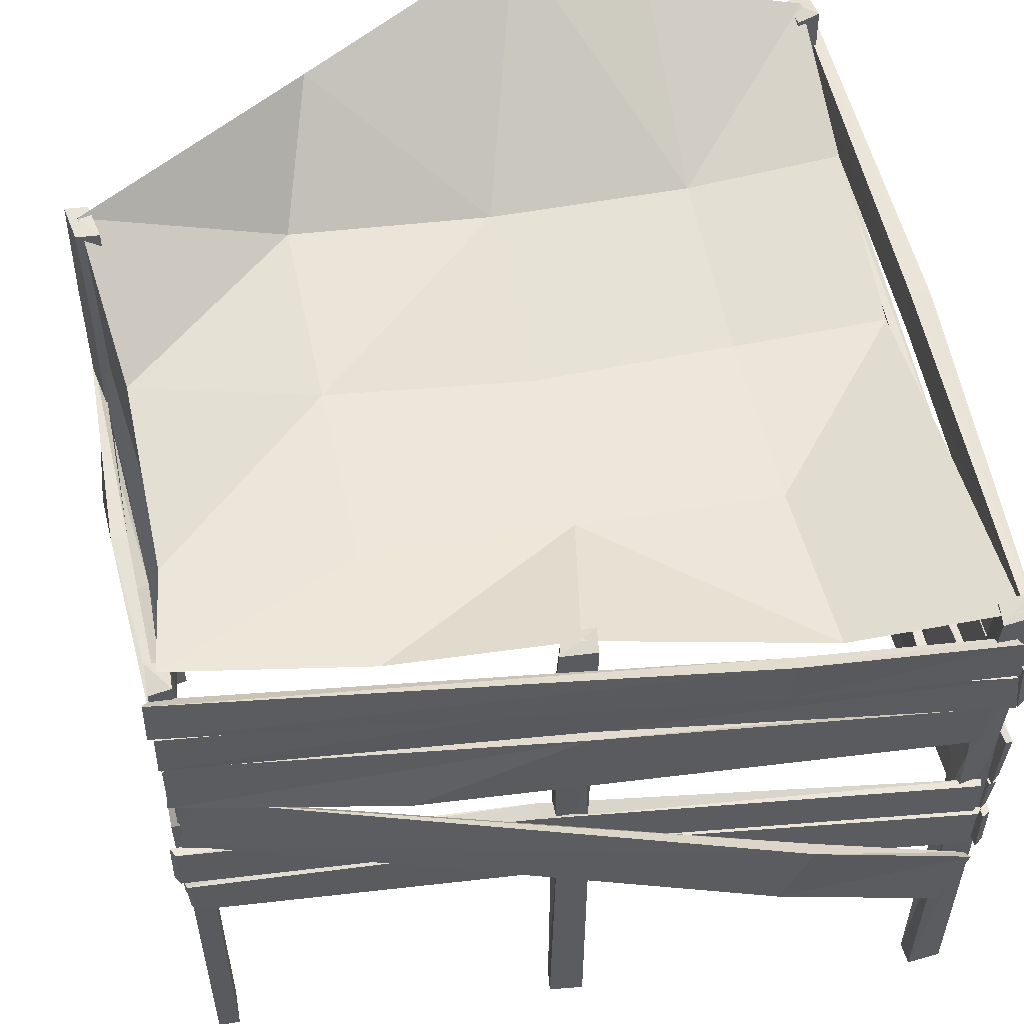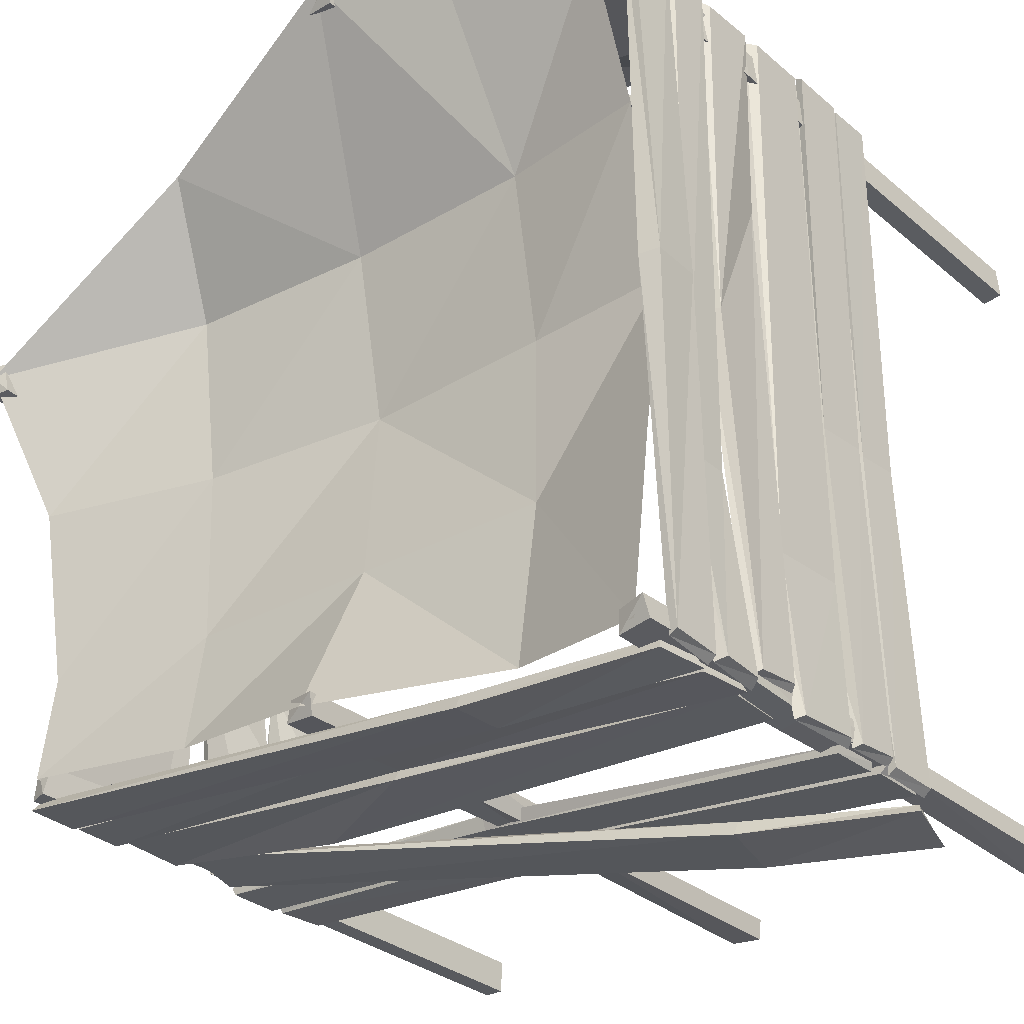
<metadata>
{"format":"obj","ext":"obj","renderer":"f3d","projection":"perspective","resolution":1024,"background":"white","views":[{"elev":55.3,"azim":168.2,"up":"+Y"},{"elev":-31.9,"azim":-139.3,"up":"+Z"}]}
</metadata>
<code>
o NW_MISC_POOR_HUT_01
v 2.059 1.501 -1.752
v 0.7428 2.16 1.633
v -1.349 2.215 -2.153
v -2.197 1.666 1.881
v 1.976 1.587 -0.1174
v -0.5674 1.59 2.234
v -0.5662 3.088 2.234
v -1.316 2.201 0.9746
v 0.9658 2.311 -1.869
v 2.109 0.2295 0.8335
v 2.099 0.6452 -1.835
v 2.082 0.6193 -0.4315
v 0.9668 2.244 -0.09261
v -2.296 1.891 -2.321
v -2.259 2.042 2.086
v -2.275 1.982 -1.143
v -2.229 2.224 -2.352
v 2.154 2.375 -1.898
v -1.057 2.314 -2.242
v -0.18 2.047 -0.08024
v -0.1688 2.236 0.9622
v -1.338 2.059 -1.11
v -1.327 2.04 -0.06786
v 1.976 2.614 -0.1174
v -0.0249 2.42 -1.994
v -2.197 2.6 1.881
v 2.059 2.434 -1.752
v 2.082 2.034 0.6919
v -0.1913 2.142 -1.123
v -2.226 2.409 -2.273
v -2.21 2.239 -1.117
v -2.2 2.28 0.9687
v -2.198 2.063 -0.07465
v -1.304 2.784 2.017
v -1.304 1.745 2.017
v 0.978 2.372 0.9499
v 0.9555 2.214 -1.135
v 2.082 3.061 0.6919
v 0.7415 2.893 1.633
v 1.969 1.495 -1.153
v 1.969 2.429 -1.153
v -2.252 0.04584 -2.423
v 1.987 1.288 -1.862
v -2.108 -0.4083 -2.429
v -2.29 1.229 -2.367
v -2.255 1.23 2.066
v -2.287 0.7527 -2.349
v 2.12 0.8504 -1.867
v -2.254 0.7722 2.078
v -0.3952 1.668 2.276
v -2.279 1.803 1.971
v -2.291 1.368 1.97
v -2.23 0.7633 1.945
v -0.3497 0.8984 2.271
v -0.3377 0.4639 2.271
v -2.23 1.178 1.945
v -0.3497 1.313 2.271
v -0.3377 0.8785 2.271
v -2.183 1.562 -2.322
v 2.113 1.691 -1.868
v 2.141 1.277 -1.867
v -2.282 1.562 -2.246
v -2.254 1.691 2.074
v -2.252 1.277 2.102
v 2.131 1.562 -1.813
v 2.161 1.691 1.03
v 2.162 1.277 1.048
v 2.098 0.2312 -1.844
v 2.144 1.259 0.9876
v 2.098 1.04 -1.85
v 2.1 0.6271 -1.818
v 2.089 0.208 -0.8892
v 2.202 0.6134 0.8191
v -2.222 0.4082 1.943
v -2.222 0.8228 1.943
v -0.4028 1.312 2.277
v -2.165 1.224 -2.323
v -2.279 1.224 -2.229
v 2.134 1.224 -1.802
v 2.144 0.9217 1.018
v 2.146 0.4119 -1.833
v -2.298 0.414 -2.308
v 2.129 0.08094 -1.832
v -2.288 0.7143 -2.33
v -2.249 0.7164 2.14
v -2.285 0.3833 -2.313
v 2.179 0.7734 -1.832
v -2.242 0.7521 -2.306
v 2.186 0.4424 -1.83
v -2.29 0.396 -2.362
v -2.253 0.3747 2.084
v -2.289 0.06498 -2.369
v -2.263 0.09536 -2.307
v -2.252 0.3978 2.105
v -2.259 1.722 2.095
v 2.163 2.055 -1.898
v -2.265 1.922 -2.356
v -2.296 1.589 -2.356
v -2.296 2.238 -2.321
v -2.259 2.37 2.086
v -2.296 1.937 -2.356
v -2.251 1.91 -2.363
v 2.132 2.042 -1.904
v -2.286 1.608 -2.367
v 2.141 1.741 -1.903
v -2.259 2.07 2.095
v -2.253 0.09997 2.093
v -2.251 0.4774 -2.306
v 2.142 -1.473 0.7576
v 2.142 3.074 0.7576
v 1.981 3.022 0.5858
v 1.988 -1.512 -1.662
v 1.994 2.434 -1.862
v 2.112 2.382 -1.659
v -2.271 2.617 1.764
v -2.271 -1.48 1.764
v -2.133 2.565 1.954
v 0.08225 -1.512 -1.916
v -0.1157 2.434 -1.94
v 0.09732 2.382 -2.04
v -0.6512 -1.473 2.216
v -0.6512 3.074 2.216
v -0.4382 3.022 2.117
v -2.299 -1.512 -2.175
v -2.299 2.434 -2.175
v -2.11 2.382 -2.316
v 1.981 -1.473 0.5858
v -2.133 -1.48 1.954
v -0.4382 -1.473 2.117
v -2.11 -1.512 -2.316
v 1.994 -1.512 -1.862
v -0.1157 -1.512 -1.94
v -0.09461 2 -2.017
v -2.397 2.329 -0.1394
v 2.119 -1.512 -1.858
v -0.1006 -1.512 -2.064
v -0.6361 -1.473 2.092
v -2.257 -1.48 1.963
v 2.103 -1.473 0.562
v -2.1 -1.512 -2.192
v 0.09732 -1.512 -2.04
v 2.112 -1.512 -1.659
v 2.019 -1.473 0.7815
v -2.309 -1.512 -2.299
v -2.147 -1.48 1.755
v -0.4532 -1.473 2.24
v -2.123 2.396 -2.189
v 0.05912 2.396 -1.918
v 1.988 2.396 -1.686
v -2.26 2.578 1.94
v 2.109 3.036 0.5846
v -0.4764 3.036 2.238
v 0.1641 0.4168 -1.976
v -2.202 0.03943 -0.3441
v -0.6361 3.036 2.092
v 2.019 3.036 0.7815
v -0.1006 2.396 -2.064
v 2.119 2.396 -1.858
v -2.309 2.396 -2.299
v -2.147 2.578 1.755
v 2.183 0.2058 0.8064
v 2.132 0.5745 0.8364
v -2.185 0.3578 -1.363
v 1.174 0.05538 -1.842
v -2.205 1.707 -0.1031
v -0.04492 1.707 -2.159
v -2.262 1.692 -1.134
v -2.363 1.619 -2.319
v -1.046 2.024 -2.254
v -2.235 1.952 -2.286
v -2.213 2.196 -2.283
v -2.363 1.863 -2.297
v -1.293 0.8236 2.044
v -2.255 0.08208 -2.35
v -2.296 0.3845 2.101
v 2.111 2.073 -1.84
v -2.321 1.74 2.049
v -0.08302 2.03 -2.136
v -2.234 1.91 -2.308
v -2.278 2.358 -0.1413
v -2.348 2.239 -2.298
v -2.259 0.7046 -0.3623
v -2.337 0.6904 -2.307
v 0.1886 0.4022 -2.03
v 2.13 0.388 -1.885
v -2.166 1.531 -2.27
v -2.332 1.531 -2.223
v -2.196 2.011 -1.142
v -1.047 2.344 -2.32
v -2.323 2.369 2.052
v 2.092 2.041 -1.844
v 2.057 1.231 -0.4274
v 2.209 1.707 -0.4051
v 2.082 1.531 -1.797
v 2.194 1.226 0.975
v 0.1886 0.7098 -2.03
v -2.226 0.7527 -2.349
v -2.259 0.3324 -0.3623
v -2.298 0.3753 2.073
v 2.114 2.331 -1.839
v -2.322 1.998 2.052
v -2.224 0.7308 1.996
v -2.322 2.068 2.049
v 2.089 1.74 -1.845
v -2.224 1.145 1.996
v -0.4018 1.635 2.224
v -2.34 1.194 -2.344
v -1.736 1.326 2.09
v -2.267 1.387 1.927
v -0.8918 0.4219 2.145
v -0.3621 0.4826 2.314
v -0.8918 0.8365 2.145
v -0.3621 0.8972 2.314
v -2.228 0.01617 -2.371
v -1.333 1.82 2.187
v -1.293 1.331 2.044
v 2.125 1.734 0.5577
v 2.103 0.8382 0.562
v -0.456 1.734 2.263
v -0.4532 0.8382 2.24
v 0.07954 1.094 -1.894
v 0.08225 0.1983 -1.916
v -2.098 1.094 -2.169
v -2.1 0.1983 -2.192
v -2.28 1.277 1.965
v -2.257 0.3809 1.963
v 1.965 1.094 -1.663
v 1.988 0.1983 -1.662
v -2.231 0.4708 -2.349
v -2.297 0.09337 2.078
v 2.146 0.639 -1.813
v -2.181 1.251 -1.387
v 2.026 0.1967 -1
v 2.145 0.205 -1.814
v -2.298 0.7981 2.061
v -1.144 -0.1072 -2.37
v 2.092 0.8689 -1.825
v -2.303 2.029 -0.1312
v -0.07582 1.7 -2.11
v 0.8732 1.237 -2.031
v -2.136 1.258 -2.269
v -2.23 1.237 0.8237
v -2.329 1.258 -2.194
v 0.1619 0.06436 -2.033
v -2.258 0.3668 -0.3354
v -1.156 -0.09785 -2.315
v -2.091 -0.3655 -2.375
v -2.334 0.4093 -2.278
v 2.1 0.1069 -1.885
v 2.118 0.5871 -0.4815
v -2.176 0.3612 -0.3679
v -2.339 0.3957 -2.33
v 0.1847 0.7386 -1.947
v 2.152 0.7731 -1.884
v 2.184 1.237 0.2059
v 2.085 1.258 -1.778
v 2.083 0.6898 -0.9767
v 2.193 0.9526 0.989
v 2.157 0.4494 -1.883
v -2.338 0.07203 -2.334
v -2.214 0.716 -1.361
v -2.269 0.7289 -1.362
v -2.337 0.7902 -2.315
v -2.256 1.609 -2.311
v -2.348 1.938 -2.32
v -0.4149 1.348 2.225
v -2.211 0.4436 1.996
v -2.211 0.8582 1.996
v 2.097 1.763 -1.633
v 2.101 0.1983 -1.679
v 0.1216 1.763 -2.022
v 0.07559 0.1983 -2.03
v -2.083 1.763 -2.304
v -2.13 0.1983 -2.302
v -2.146 1.946 1.982
v -2.146 0.3809 1.935
v 2.146 1.199 -0.4256
v 2.146 0.6489 -1.79
v 2.12 1.675 -0.4035
v 2.116 1.295 1.018
v -0.05655 1.675 -2.072
v 2.087 1.295 -1.826
v -2.294 1.675 -0.1049
v -2.299 1.295 2.053
v -2.296 0.7231 2.105
v -2.258 0.4207 -2.351
v -1.3 0.7892 2.132
v -2.175 1.225 0.8253
v 0.881 1.225 -2.086
v 1.997 0.8382 0.6036
v -0.4599 0.8382 2.126
v -2.152 0.7298 -1.39
v 1.197 0.4274 -1.806
v -0.8872 0.4097 2.09
v -2.3 1.639 2.041
v 2.075 1.639 -1.826
v 2.028 0.6779 -0.9743
v 2.239 1.225 0.2053
v -1.3 1.296 2.132
v -1.327 1.786 2.099
v 2.145 0.9916 -1.824
v 2.114 1.639 1.01
v -0.8872 0.8243 2.09
v -1.74 1.314 2.145
v -0.3675 0.8443 2.314
v -0.3675 1.259 2.314
v -2.262 1.749 1.927
v -1.309 0.403 -2.399
v -1.312 0.3633 -2.312
v 1.992 1.235 -1.819
v -2.27 1.215 -1.389
v -2.299 1.178 2.062
v 1.981 1.734 0.5858
v -0.4382 1.734 2.117
v -0.4139 2.403 2.134
v 1.991 2.403 0.5572
v 2.112 1.094 -1.659
v 0.09732 1.094 -2.04
v -2.133 1.277 1.954
v -2.11 1.094 -2.316
v -2.147 0.3809 1.755
v -2.294 1.277 1.766
v -2.286 1.946 1.765
v -2.156 1.277 1.786
v -0.6361 0.8382 2.092
v -0.6539 1.734 2.238
v -0.6529 2.403 2.231
v -0.6076 1.734 2.107
v -0.1184 1.094 -1.918
v -0.1006 0.1983 -2.064
v -0.1174 1.763 -1.926
v -0.07209 1.094 -2.049
v -2.297 1.094 -2.153
v -2.309 0.1983 -2.299
v -2.297 1.763 -2.16
v -2.278 1.094 -2.291
v 2.019 0.8382 0.7815
v 2.164 1.734 0.7533
v 2.156 2.403 0.7548
v 2.025 1.734 0.7498
v 1.972 1.094 -1.862
v 2.119 0.1983 -1.858
v 1.979 1.763 -1.862
v 2.107 1.094 -1.828
v -2.212 1.681 -1.133
v -1.04 2.014 -2.303
v -0.08359 1.7 -2.036
v -2.377 2.028 -0.1306
v 0.1619 0.4258 -2.033
v -2.258 0.04841 -0.3354
v 1.98 1.763 -1.652
v 0.09168 1.763 -1.907
v 2.109 2.403 0.5503
v -2.264 1.946 1.974
v -2.089 1.763 -2.185
v -0.4438 2.403 2.249
v -2.162 1.946 1.756
v -0.1024 1.763 -2.049
v -0.6379 2.403 2.107
v -2.308 1.763 -2.285
v 2.104 1.763 -1.858
v 2.034 2.403 0.7787
v -2.299 0.1983 -2.175
v -0.1157 0.1983 -1.94
v -0.6512 0.8382 2.216
v -2.271 0.3809 1.764
v 2.142 0.8382 0.7576
v 1.994 0.1983 -1.862
f 39 7 6
f 7 39 6
f 35 4 34
f 4 35 34
f 41 24 5
f 24 41 5
f 28 2 38
f 2 28 38
f 34 26 4
f 26 34 4
f 40 5 41
f 5 40 41
f 28 5 24
f 5 28 24
f 7 34 35
f 34 7 35
f 35 6 7
f 6 35 7
f 24 38 28
f 38 24 28
f 6 2 39
f 38 39 2
f 2 6 39
f 39 38 2
f 40 1 27
f 1 40 27
f 27 41 40
f 41 27 40
f 23 8 20
f 8 23 20
f 21 7 8
f 7 21 8
f 20 29 22
f 29 20 22
f 7 21 39
f 21 7 39
f 34 8 26
f 8 34 26
f 13 37 41
f 37 13 41
f 13 36 24
f 24 41 13
f 36 13 24
f 41 24 13
f 13 37 20
f 37 13 20
f 13 36 21
f 36 13 21
f 21 20 8
f 20 21 13
f 20 21 8
f 21 20 13
f 3 22 29
f 22 3 29
f 22 23 20
f 23 22 20
f 20 29 37
f 29 20 37
f 29 25 3
f 25 29 9
f 25 29 3
f 29 25 9
f 22 3 30
f 3 22 30
f 31 33 22
f 30 31 22
f 33 31 22
f 31 30 22
f 32 26 8
f 8 23 32
f 26 32 8
f 23 8 32
f 33 32 23
f 23 22 33
f 32 33 23
f 22 23 33
f 8 34 7
f 34 8 7
f 39 36 21
f 36 39 38
f 36 39 21
f 39 36 38
f 37 9 29
f 9 37 27
f 9 37 29
f 37 9 27
f 38 24 36
f 24 38 36
f 41 27 37
f 27 41 37
f 162 12 233
f 72 250 73
f 16 167 177
f 15 188 16
f 19 169 176
f 18 189 19
f 309 246 237
f 48 236 308
f 311 262 235
f 49 261 232
f 308 43 48
f 237 310 309
f 232 46 49
f 235 312 311
f 215 51 52
f 209 307 300
f 173 54 55
f 211 305 287
f 216 57 58
f 213 306 299
f 166 60 61
f 282 296 281
f 165 63 64
f 284 295 283
f 193 66 67
f 280 302 279
f 12 11 68
f 234 231 250
f 192 70 71
f 278 301 277
f 250 72 234
f 10 233 72
f 73 161 72
f 233 10 162
f 294 74 53
f 202 267 210
f 303 75 56
f 205 268 212
f 304 76 50
f 206 266 208
f 289 77 59
f 186 241 240
f 288 78 62
f 187 243 242
f 298 79 65
f 194 256 255
f 297 80 69
f 195 258 257
f 184 244 174
f 93 164 293
f 182 245 175
f 94 163 292
f 196 349 229
f 108 153 253
f 198 350 230
f 107 154 251
f 293 82 93
f 174 286 184
f 292 85 94
f 175 285 182
f 188 15 95
f 177 201 16
f 189 18 96
f 176 200 19
f 96 346 189
f 169 19 171
f 95 345 188
f 167 16 172
f 238 101 99
f 181 265 348
f 239 104 102
f 179 264 347
f 178 103 105
f 204 191 133
f 180 100 106
f 203 190 134
f 251 91 107
f 230 199 198
f 253 88 108
f 229 197 196
f 337 290 127
f 218 367 109
f 317 344 361
f 228 368 131
f 319 324 357
f 226 366 116
f 318 332 358
f 222 364 132
f 325 291 129
f 220 365 121
f 320 336 360
f 224 363 124
f 127 143 337
f 109 139 218
f 321 276 128
f 116 138 226
f 129 137 325
f 121 146 220
f 334 274 130
f 124 140 224
f 131 112 228
f 342 270 142
f 132 118 222
f 330 272 141
f 347 133 179
f 103 178 133
f 348 134 181
f 100 180 134
f 135 131 368
f 136 132 364
f 137 121 365
f 138 128 276
f 139 127 290
f 140 130 274
f 118 141 272
f 112 142 270
f 143 109 367
f 144 124 363
f 145 116 366
f 146 129 291
f 125 147 126
f 274 224 140
f 119 148 120
f 272 222 118
f 113 149 114
f 270 228 112
f 115 150 117
f 276 226 138
f 110 151 111
f 290 218 139
f 122 152 123
f 291 220 146
f 153 89 87
f 229 349 153
f 154 92 90
f 230 350 154
f 123 155 122
f 365 325 137
f 111 156 110
f 367 337 143
f 120 157 119
f 331 358 332
f 114 158 113
f 343 361 344
f 126 159 125
f 335 360 336
f 117 160 115
f 323 357 324
f 72 161 10
f 162 10 161
f 161 73 162
f 12 162 73
f 163 86 84
f 175 245 163
f 164 83 81
f 174 244 164
f 62 165 288
f 63 165 283
f 59 166 289
f 60 166 281
f 172 168 167
f 177 167 345
f 167 168 98
f 14 98 168
f 171 170 169
f 176 169 346
f 169 170 97
f 17 97 170
f 170 171 17
f 171 19 189
f 168 172 14
f 172 16 188
f 53 173 294
f 54 173 287
f 164 93 174
f 286 174 93
f 163 94 175
f 285 175 94
f 346 96 176
f 200 176 96
f 345 95 177
f 201 177 95
f 102 178 239
f 179 133 178
f 264 179 102
f 178 102 179
f 99 180 238
f 181 134 180
f 265 181 99
f 180 99 181
f 245 182 183
f 85 292 182
f 248 183 84
f 183 182 292
f 244 184 185
f 82 293 184
f 249 185 81
f 185 184 293
f 241 186 59
f 166 59 186
f 243 187 62
f 165 62 187
f 14 188 345
f 188 14 172
f 17 189 346
f 189 17 171
f 134 190 100
f 106 100 190
f 133 191 103
f 105 103 191
f 69 192 297
f 70 192 277
f 65 193 298
f 66 193 279
f 256 194 65
f 193 65 194
f 258 195 69
f 192 69 195
f 349 196 254
f 88 253 196
f 196 197 88
f 108 88 197
f 350 198 252
f 91 251 198
f 198 199 91
f 107 91 199
f 19 200 18
f 96 18 200
f 16 201 15
f 95 15 201
f 267 202 53
f 173 53 202
f 190 203 106
f 101 238 348
f 191 204 105
f 104 239 347
f 268 205 56
f 57 216 299
f 266 206 50
f 51 215 300
f 263 207 45
f 46 232 311
f 300 208 209
f 76 304 208
f 209 208 304
f 307 209 52
f 287 210 211
f 74 294 210
f 211 210 294
f 305 211 55
f 299 212 213
f 75 303 212
f 213 212 303
f 306 213 58
f 247 214 42
f 43 308 309
f 50 215 304
f 215 50 206
f 56 216 303
f 216 56 205
f 338 217 353
f 316 353 217
f 367 218 217
f 313 217 218
f 326 219 356
f 315 356 219
f 365 220 219
f 314 219 220
f 329 221 352
f 271 352 221
f 364 222 221
f 318 221 222
f 333 223 355
f 273 355 223
f 363 224 223
f 320 223 224
f 322 225 354
f 275 354 225
f 366 226 225
f 319 225 226
f 341 227 351
f 269 351 227
f 368 228 227
f 317 227 228
f 153 108 229
f 197 229 108
f 154 107 230
f 199 230 107
f 250 231 11
f 68 11 231
f 45 232 261
f 232 45 207
f 68 233 12
f 234 72 233
f 233 68 234
f 231 234 68
f 261 49 235
f 312 235 49
f 236 44 42
f 237 246 236
f 236 48 237
f 310 237 48
f 106 238 180
f 238 106 203
f 105 239 178
f 239 105 204
f 281 240 282
f 77 289 240
f 240 241 77
f 59 77 241
f 283 242 284
f 78 288 242
f 242 243 78
f 62 78 243
f 185 249 244
f 83 164 244
f 183 248 245
f 86 163 245
f 214 247 246
f 44 236 246
f 246 247 44
f 42 44 247
f 245 248 86
f 84 86 248
f 244 249 83
f 81 83 249
f 73 250 12
f 11 12 250
f 90 251 154
f 252 198 251
f 260 252 90
f 251 90 252
f 87 253 153
f 254 196 253
f 259 254 87
f 253 87 254
f 279 255 280
f 79 298 255
f 255 256 79
f 65 79 256
f 277 257 278
f 80 297 257
f 257 258 80
f 69 80 258
f 87 89 259
f 89 153 349
f 90 92 260
f 92 154 350
f 261 47 45
f 235 262 261
f 207 263 262
f 47 261 262
f 262 263 47
f 45 47 263
f 347 264 104
f 102 104 264
f 348 265 101
f 99 101 265
f 208 266 76
f 50 76 266
f 210 267 74
f 53 74 267
f 212 268 75
f 56 75 268
f 158 114 269
f 351 269 114
f 344 317 270
f 228 270 317
f 157 120 271
f 352 271 120
f 332 318 272
f 222 272 318
f 159 126 273
f 355 273 126
f 336 320 274
f 224 274 320
f 160 117 275
f 354 275 117
f 324 319 276
f 226 276 319
f 257 277 195
f 195 277 192
f 278 257 297
f 301 278 71
f 255 279 194
f 194 279 193
f 280 255 298
f 302 280 67
f 240 281 186
f 186 281 166
f 282 240 289
f 296 282 61
f 242 283 187
f 187 283 165
f 284 242 288
f 295 284 64
f 182 285 85
f 94 85 285
f 184 286 82
f 93 82 286
f 210 287 202
f 202 287 173
f 64 288 165
f 288 64 284
f 61 289 166
f 289 61 282
f 217 313 316
f 362 316 313
f 219 314 315
f 359 315 314
f 84 292 163
f 292 84 183
f 81 293 164
f 293 81 185
f 55 294 173
f 294 55 211
f 283 295 63
f 64 63 295
f 281 296 60
f 61 60 296
f 71 297 192
f 297 71 278
f 67 298 193
f 298 67 280
f 212 299 205
f 205 299 216
f 208 300 206
f 206 300 215
f 277 301 70
f 71 70 301
f 279 302 66
f 67 66 302
f 58 303 216
f 303 58 213
f 52 304 215
f 304 52 209
f 287 305 54
f 55 54 305
f 299 306 57
f 58 57 306
f 300 307 51
f 52 51 307
f 42 308 236
f 308 42 214
f 246 309 214
f 214 309 308
f 309 310 43
f 48 43 310
f 262 311 207
f 207 311 232
f 311 312 46
f 49 46 312
f 340 313 290
f 218 290 313
f 328 314 291
f 220 291 314
f 155 123 315
f 356 315 123
f 156 111 316
f 353 316 111
f 361 269 317
f 227 317 269
f 358 271 318
f 221 318 271
f 357 275 319
f 225 319 275
f 360 273 320
f 223 320 273
f 128 145 321
f 366 321 145
f 150 115 323
f 357 323 115
f 324 322 323
f 354 323 322
f 276 321 324
f 322 324 321
f 327 359 328
f 314 328 359
f 152 122 327
f 359 327 122
f 328 326 327
f 356 327 326
f 291 325 328
f 326 328 325
f 148 119 331
f 358 331 119
f 141 136 330
f 364 330 136
f 332 329 331
f 352 331 329
f 272 330 332
f 329 332 330
f 147 125 335
f 360 335 125
f 130 144 334
f 363 334 144
f 336 333 335
f 355 335 333
f 274 334 336
f 333 336 334
f 339 362 340
f 313 340 362
f 151 110 339
f 362 339 110
f 340 338 339
f 353 339 338
f 290 337 340
f 338 340 337
f 149 113 343
f 361 343 113
f 142 135 342
f 368 342 135
f 344 341 343
f 351 343 341
f 270 342 344
f 341 344 342
f 345 98 14
f 98 345 167
f 346 97 17
f 97 346 169
f 133 347 204
f 204 347 239
f 134 348 203
f 203 348 238
f 254 259 349
f 349 259 89
f 252 260 350
f 350 260 92
f 343 351 149
f 114 149 351
f 331 352 148
f 120 148 352
f 339 353 151
f 111 151 353
f 323 354 150
f 117 150 354
f 335 355 147
f 126 147 355
f 327 356 152
f 123 152 356
f 275 357 160
f 115 160 357
f 271 358 157
f 119 157 358
f 315 359 155
f 122 155 359
f 273 360 159
f 125 159 360
f 269 361 158
f 113 158 361
f 316 362 156
f 110 156 362
f 334 363 333
f 223 333 363
f 330 364 329
f 221 329 364
f 325 365 326
f 219 326 365
f 321 366 322
f 225 322 366
f 337 367 338
f 217 338 367
f 342 368 341
f 227 341 368

</code>
